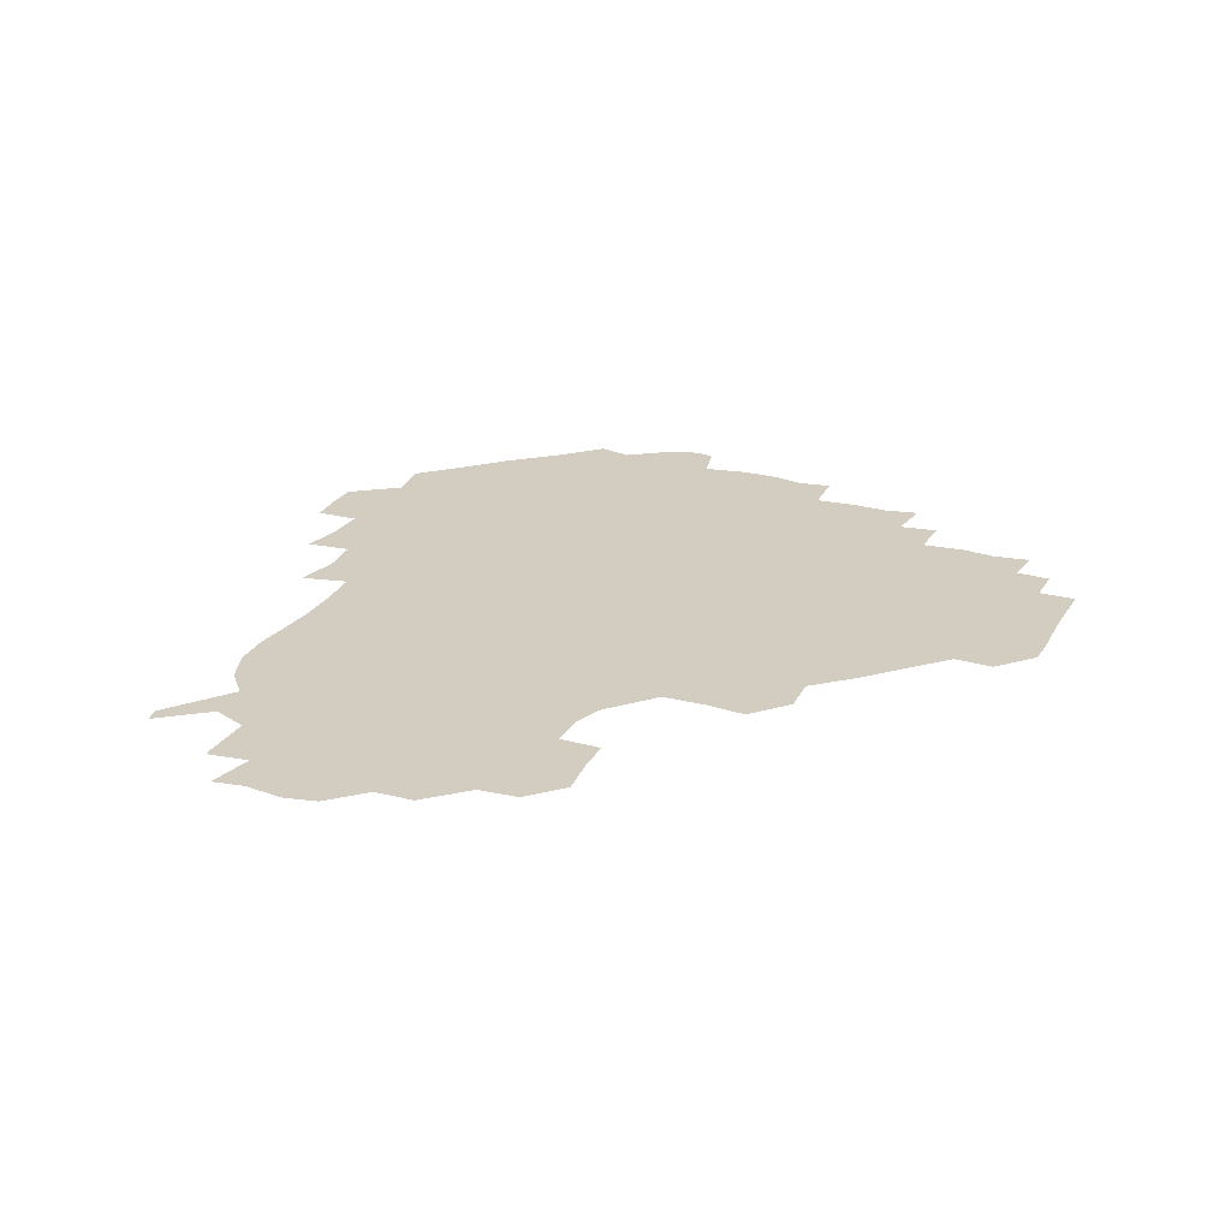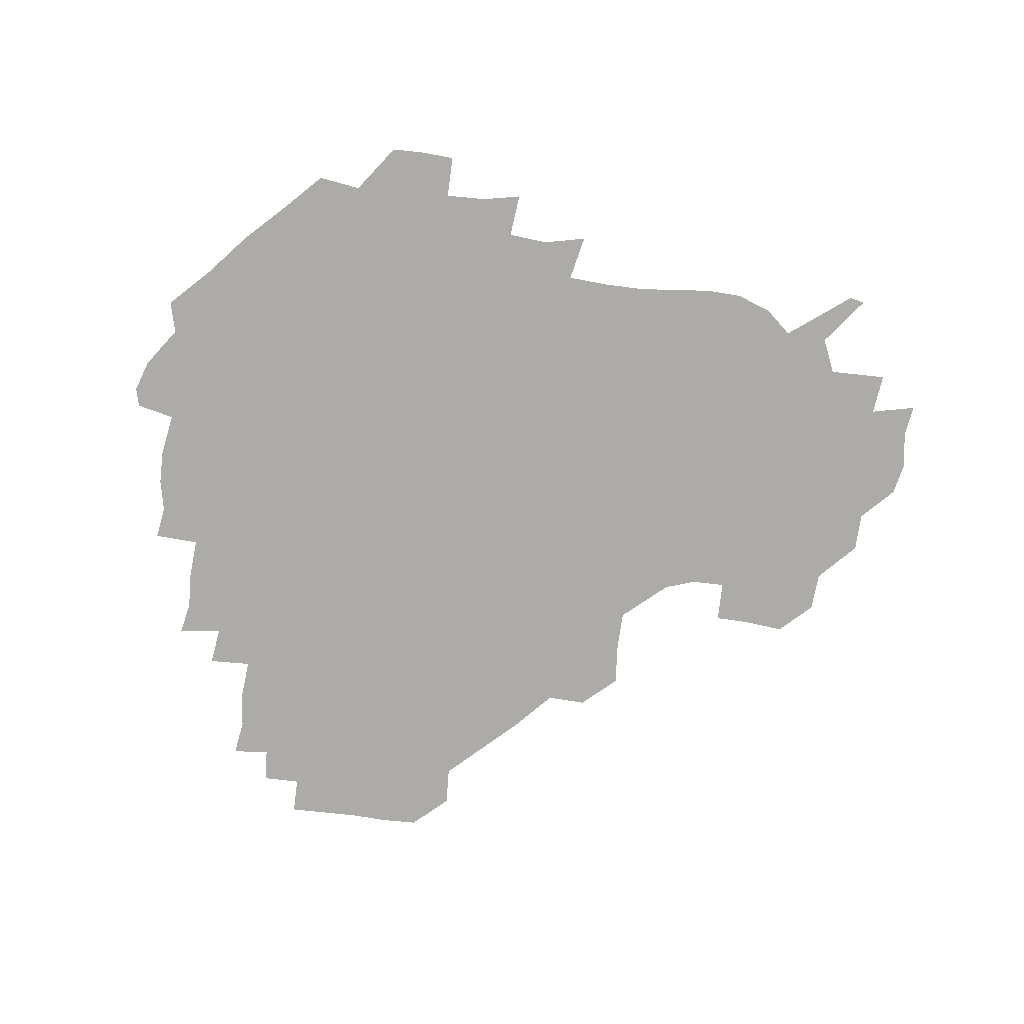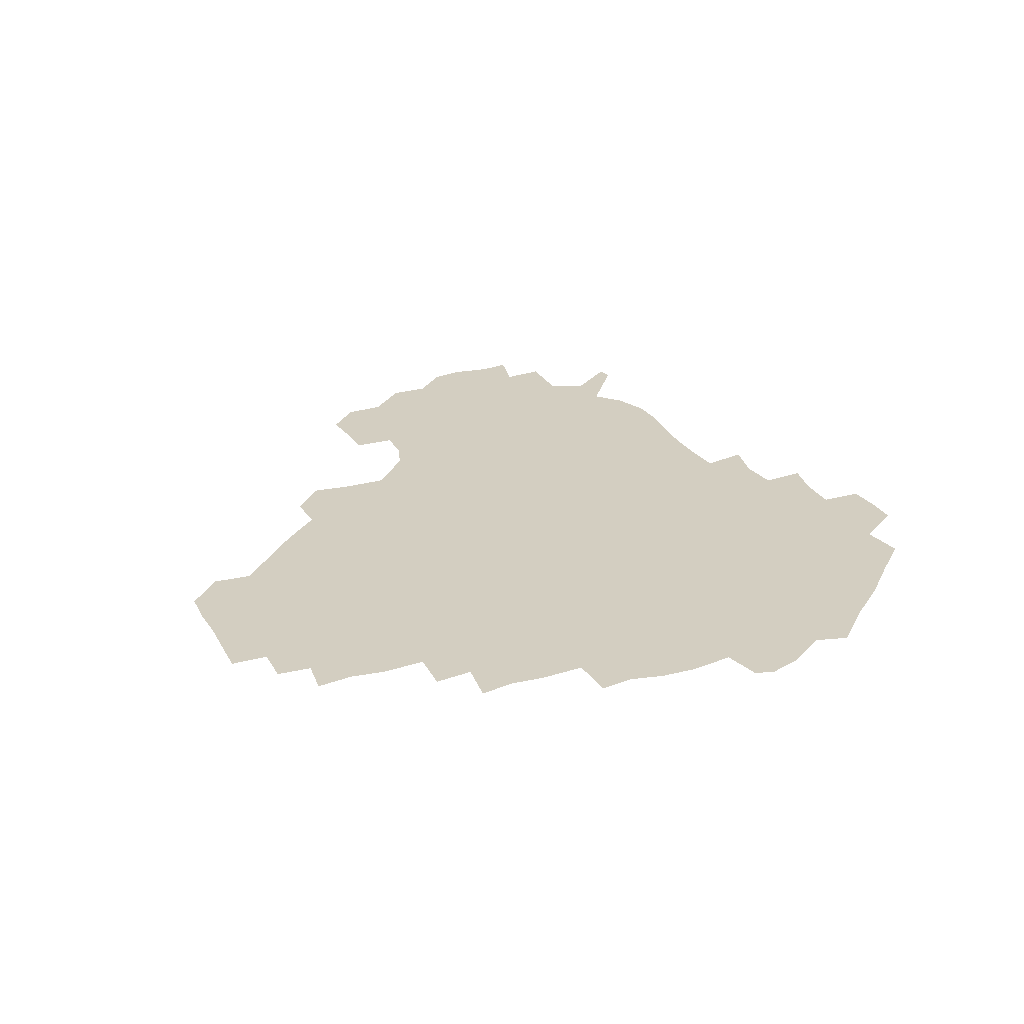
<metadata>
{"format":"obj","ext":"obj","renderer":"f3d","projection":"perspective","resolution":1024,"background":"white","views":[{"elev":24.6,"azim":114.0,"up":"+Z"},{"elev":-76.4,"azim":-6.5,"up":"+Z"},{"elev":25.2,"azim":-112.9,"up":"+Z"}]}
</metadata>
<code>
v 240.4 185.6 0
v 235.8 199 0
v 237.8 206.8 0
v 249.2 155.5 0
v 252.5 169.1 0
v 253.5 182.4 0
v 255 196.2 0
v 253.9 210.7 0
v 250.7 228.4 0
v 250.7 243.3 0
v 253.4 256.7 0
v 251.1 270.5 0
v 266.8 138.3 0
v 271.4 153.1 0
v 272.8 167.2 0
v 273.8 181.4 0
v 270.8 196.3 0
v 271 210.5 0
v 271.4 225.7 0
v 273.1 240.9 0
v 271.8 256.1 0
v 270.2 271.7 0
v 268.7 289.6 0
v 269.4 303.8 0
v 266.4 317.7 0
v 282.2 120.8 0
v 286.2 137.1 0
v 289.6 152.5 0
v 290.1 166.8 0
v 288.1 181.3 0
v 287.3 196 0
v 287.7 210.6 0
v 286.2 225.7 0
v 287.7 240.2 0
v 288.4 254.9 0
v 287.4 270 0
v 286.1 286 0
v 285.7 301.2 0
v 284.9 315.7 0
v 282.7 331.5 0
v 299.1 104.7 0
v 301.5 121.8 0
v 303.2 137.6 0
v 304.2 152.3 0
v 304.3 166.6 0
v 303.6 181 0
v 303.3 195.7 0
v 302.5 210.6 0
v 302.7 225.4 0
v 302 240.2 0
v 303.6 254.4 0
v 302.9 269.4 0
v 301.9 285.1 0
v 300.1 301.4 0
v 301 315.7 0
v 300.7 331 0
v 299 348.8 0
v 300.5 362.5 0
v 298.2 377.7 0
v 314.9 88.84 0
v 316.2 106.2 0
v 317.2 122.3 0
v 317.6 137.3 0
v 318.4 152.3 0
v 318.6 166.6 0
v 318.2 181 0
v 317.7 195.7 0
v 317.9 210.4 0
v 318.2 225 0
v 318.3 239.7 0
v 317.5 254.8 0
v 316.8 270.2 0
v 316.7 285.2 0
v 316.2 300.5 0
v 314.8 316.6 0
v 316.5 330.7 0
v 316.6 345.9 0
v 316.1 360.9 0
v 313.8 376.2 0
v 314.4 390.3 0
v 332.9 91.55 0
v 332.3 107.6 0
v 332.2 122.7 0
v 332.5 137.7 0
v 332.5 152.2 0
v 332.8 166.7 0
v 332.7 181.1 0
v 332.8 195.6 0
v 332.3 210.4 0
v 332.5 225.1 0
v 332.9 239.5 0
v 331.7 255.1 0
v 333 268.9 0
v 331.8 284.9 0
v 330.9 300.9 0
v 331.3 315.7 0
v 331.5 330.5 0
v 331.2 345.9 0
v 331.2 360.8 0
v 330.8 375.7 0
v 330.4 390.3 0
v 330.2 405.4 0
v 347.7 71.86 0
v 346.7 91.6 0
v 346.6 107.8 0
v 347.1 123.8 0
v 347 138.2 0
v 346.9 152.3 0
v 347 166.8 0
v 347 181.2 0
v 347.3 195.7 0
v 347.1 210.3 0
v 347.4 224.9 0
v 347.1 239.8 0
v 347.7 254 0
v 347.2 269.3 0
v 346.3 285.8 0
v 346.4 300.4 0
v 346.2 315.7 0
v 346.4 330.5 0
v 346.2 345.7 0
v 346 360.9 0
v 346.7 375.2 0
v 345.2 391.1 0
v 345.7 405.3 0
v 361.2 71.77 0
v 360.7 92.67 0
v 361 108.2 0
v 361.2 124.3 0
v 361.2 138 0
v 361.2 152.1 0
v 361.2 166.6 0
v 361.2 181.2 0
v 361.4 195.9 0
v 361.6 210.5 0
v 361.6 225.3 0
v 361.7 239.9 0
v 361.9 254.4 0
v 362.3 268.3 0
v 360.8 286.1 0
v 360.7 302.1 0
v 361.1 315.9 0
v 361 331.2 0
v 361.3 345.7 0
v 361.1 360.7 0
v 361.5 375.3 0
v 361.1 390.5 0
v 361.1 405.2 0
v 375.4 72.71 0
v 375 90.32 0
v 375.3 108.3 0
v 374.9 124.9 0
v 375.4 138.1 0
v 375.6 152.2 0
v 375.7 166.7 0
v 375.8 181.2 0
v 375.9 195.9 0
v 376.1 210.7 0
v 376.1 225.5 0
v 376.2 240 0
v 376.9 253.8 0
v 376.6 268.8 0
v 376.2 284.3 0
v 375.3 302 0
v 375.8 316.6 0
v 375.8 331.4 0
v 376.1 345.6 0
v 376.1 360.4 0
v 376.1 375.5 0
v 376.1 390.8 0
v 376 406 0
v 392.3 89.98 0
v 390.2 108.3 0
v 390.4 122.8 0
v 389.8 138.1 0
v 389.7 152.7 0
v 390.2 166.7 0
v 390.2 181.5 0
v 390.3 196 0
v 390.7 210.9 0
v 390.7 225.7 0
v 390.9 240 0
v 391.1 254.3 0
v 391 269.5 0
v 390.8 285.1 0
v 390.6 300.8 0
v 390.3 317.4 0
v 390.7 331.6 0
v 391 346.1 0
v 391 360.8 0
v 391.1 376.2 0
v 391.1 390.9 0
v 391.1 405.7 0
v 408.5 86.84 0
v 406.4 105.1 0
v 405.1 122.5 0
v 404.6 137.6 0
v 404.6 152.3 0
v 404.3 167.5 0
v 404.1 182 0
v 404.6 196.4 0
v 404.3 211 0
v 405.1 225.6 0
v 405.2 240.1 0
v 405.3 254.2 0
v 405.6 268.9 0
v 405.7 283.9 0
v 405.7 299.8 0
v 405.9 315.3 0
v 405.9 330.6 0
v 405.9 346.1 0
v 406.2 362.1 0
v 405.8 376.2 0
v 406.5 392.2 0
v 423.2 106.8 0
v 421.1 122.3 0
v 420.2 137 0
v 418.8 152.9 0
v 419.2 167.1 0
v 419.6 181.6 0
v 419.8 196.2 0
v 419.4 211.1 0
v 419.5 225.7 0
v 420.1 240.4 0
v 419.5 254.5 0
v 419.8 268.7 0
v 420.3 284.3 0
v 420.3 298.8 0
v 420.7 316.1 0
v 421 331.2 0
v 421.1 346.7 0
v 421 362.1 0
v 441.2 103 0
v 436.9 122.1 0
v 434.3 138 0
v 433.8 152.6 0
v 433.5 167.2 0
v 433.8 181.7 0
v 434.4 196.3 0
v 434.5 210.9 0
v 433.8 225.9 0
v 434.1 240.4 0
v 434.1 254.8 0
v 434.3 269.2 0
v 434.9 284.4 0
v 435.2 299.5 0
v 435.5 314.5 0
v 436.1 331 0
v 436.6 347.9 0
v 454.7 123.4 0
v 451.6 137.4 0
v 450.5 151.8 0
v 448.8 167.2 0
v 449.2 181.4 0
v 450.6 195.8 0
v 448.2 211.8 0
v 448.2 226.1 0
v 448.4 240.5 0
v 448.7 255 0
v 449 269.5 0
v 449.3 284.1 0
v 449.8 299.2 0
v 450.9 315.5 0
v 452 331.6 0
v 471.2 123.6 0
v 467.8 137.3 0
v 465.7 152.1 0
v 466.2 166.1 0
v 465.1 181.3 0
v 465.9 195.6 0
v 464.3 211.3 0
v 463.4 226.1 0
v 463.7 240.7 0
v 463.6 255.2 0
v 463 269.3 0
v 464.3 284.1 0
v 465.5 300.2 0
v 465.7 315.6 0
v 468.4 332.3 0
v 487.5 122.2 0
v 481.6 138.3 0
v 482.2 151.6 0
v 480.7 166.5 0
v 481.5 180.8 0
v 480.5 195.9 0
v 479.8 210.9 0
v 477.9 226.2 0
v 478.1 240.5 0
v 479.4 255.1 0
v 480.4 270 0
v 482.7 284.9 0
v 482.2 302.8 0
v 483.6 319.2 0
v 503.1 120.8 0
v 496.8 138 0
v 497.1 151.3 0
v 495.4 166.7 0
v 496 180.8 0
v 494.4 196.5 0
v 493.8 211.2 0
v 492.9 225.8 0
v 494.4 240.2 0
v 496.1 254.4 0
v 502.2 268.1 0
v 518.1 121.6 0
v 512 138.3 0
v 510.3 152.8 0
v 509.8 167.2 0
v 508.8 182.2 0
v 508.2 197 0
v 507.3 211.5 0
v 505.7 225.7 0
v 507.4 238.9 0
v 509.4 252.2 0
v 515.4 263.9 0
v 532.7 127.2 0
v 528.5 139.4 0
v 524.9 153.6 0
v 524.1 167.5 0
v 523.4 181.9 0
v 523.6 196.5 0
v 522 211.5 0
v 521.6 225.2 0
v 520.5 238.5 0
v 521.7 250.2 0
v 529.6 263.9 0
v 529.6 281 0
v 543.5 136.7 0
v 543 142.9 0
v 540.2 154.4 0
v 538.8 167.8 0
v 536.3 182.4 0
v 536.6 196.3 0
v 538.3 210.2 0
v 536.6 224.3 0
v 537.9 238.3 0
v 539.4 251.9 0
v 541 266.3 0
v 543.7 281.5 0
v 570.6 116.5 0
v 550.8 141.6 0
v 555.2 152.5 0
v 554.4 167.5 0
v 554.3 181.2 0
v 556.1 195.5 0
v 556 210.3 0
v 555.5 225.2 0
v 557.9 239.8 0
v 554.8 253.9 0
v 556.6 267.8 0
v 560.9 283.3 0
v 577 118.1 0
v 561.3 138 0
v 567.4 152.7 0
v 570.5 167.5 0
v 569.6 181.1 0
v 569.8 195.2 0
v 570.3 210.2 0
v 571.9 224.9 0
v 573.8 238.9 0
v 576 254.1 0
v 574.8 270.3 0
v 591.9 152.5 0
v 589.7 169.7 0
v 586.3 182.2 0
v 582.9 195.7 0
v 587.7 207.9 0
v 592.2 221.7 0
v 591.6 237.9 0
v 608.9 165.7 0
v 606.7 178.7 0
v 608.7 194.8 0
v 605.8 208 0
f 5 6 1
f 1 6 2
f 6 7 2
f 2 7 3
f 7 8 3
f 13 14 4
f 4 14 5
f 14 15 5
f 5 15 6
f 15 16 6
f 6 16 7
f 16 17 7
f 7 17 8
f 17 18 8
f 8 18 9
f 18 19 9
f 9 19 10
f 19 20 10
f 10 20 11
f 20 21 11
f 11 21 12
f 21 22 12
f 26 27 13
f 13 27 14
f 27 28 14
f 14 28 15
f 28 29 15
f 15 29 16
f 29 30 16
f 16 30 17
f 30 31 17
f 17 31 18
f 31 32 18
f 18 32 19
f 32 33 19
f 19 33 20
f 33 34 20
f 20 34 21
f 34 35 21
f 21 35 22
f 35 36 22
f 22 36 23
f 36 37 23
f 23 37 24
f 37 38 24
f 24 38 25
f 38 39 25
f 41 42 26
f 26 42 27
f 42 43 27
f 27 43 28
f 43 44 28
f 28 44 29
f 44 45 29
f 29 45 30
f 45 46 30
f 30 46 31
f 46 47 31
f 31 47 32
f 47 48 32
f 32 48 33
f 48 49 33
f 33 49 34
f 49 50 34
f 34 50 35
f 50 51 35
f 35 51 36
f 51 52 36
f 36 52 37
f 52 53 37
f 37 53 38
f 53 54 38
f 38 54 39
f 54 55 39
f 39 55 40
f 55 56 40
f 60 61 41
f 41 61 42
f 61 62 42
f 42 62 43
f 62 63 43
f 43 63 44
f 63 64 44
f 44 64 45
f 64 65 45
f 45 65 46
f 65 66 46
f 46 66 47
f 66 67 47
f 47 67 48
f 67 68 48
f 48 68 49
f 68 69 49
f 49 69 50
f 69 70 50
f 50 70 51
f 70 71 51
f 51 71 52
f 71 72 52
f 52 72 53
f 72 73 53
f 53 73 54
f 73 74 54
f 54 74 55
f 74 75 55
f 55 75 56
f 75 76 56
f 56 76 57
f 76 77 57
f 57 77 58
f 77 78 58
f 58 78 59
f 78 79 59
f 60 81 61
f 81 82 61
f 61 82 62
f 82 83 62
f 62 83 63
f 83 84 63
f 63 84 64
f 84 85 64
f 64 85 65
f 85 86 65
f 65 86 66
f 86 87 66
f 66 87 67
f 87 88 67
f 67 88 68
f 88 89 68
f 68 89 69
f 89 90 69
f 69 90 70
f 90 91 70
f 70 91 71
f 91 92 71
f 71 92 72
f 92 93 72
f 72 93 73
f 93 94 73
f 73 94 74
f 94 95 74
f 74 95 75
f 95 96 75
f 75 96 76
f 96 97 76
f 76 97 77
f 97 98 77
f 77 98 78
f 98 99 78
f 78 99 79
f 99 100 79
f 79 100 80
f 100 101 80
f 103 104 81
f 81 104 82
f 104 105 82
f 82 105 83
f 105 106 83
f 83 106 84
f 106 107 84
f 84 107 85
f 107 108 85
f 85 108 86
f 108 109 86
f 86 109 87
f 109 110 87
f 87 110 88
f 110 111 88
f 88 111 89
f 111 112 89
f 89 112 90
f 112 113 90
f 90 113 91
f 113 114 91
f 91 114 92
f 114 115 92
f 92 115 93
f 115 116 93
f 93 116 94
f 116 117 94
f 94 117 95
f 117 118 95
f 95 118 96
f 118 119 96
f 96 119 97
f 119 120 97
f 97 120 98
f 120 121 98
f 98 121 99
f 121 122 99
f 99 122 100
f 122 123 100
f 100 123 101
f 123 124 101
f 101 124 102
f 124 125 102
f 103 126 104
f 126 127 104
f 104 127 105
f 127 128 105
f 105 128 106
f 128 129 106
f 106 129 107
f 129 130 107
f 107 130 108
f 130 131 108
f 108 131 109
f 131 132 109
f 109 132 110
f 132 133 110
f 110 133 111
f 133 134 111
f 111 134 112
f 134 135 112
f 112 135 113
f 135 136 113
f 113 136 114
f 136 137 114
f 114 137 115
f 137 138 115
f 115 138 116
f 138 139 116
f 116 139 117
f 139 140 117
f 117 140 118
f 140 141 118
f 118 141 119
f 141 142 119
f 119 142 120
f 142 143 120
f 120 143 121
f 143 144 121
f 121 144 122
f 144 145 122
f 122 145 123
f 145 146 123
f 123 146 124
f 146 147 124
f 124 147 125
f 147 148 125
f 126 149 127
f 149 150 127
f 127 150 128
f 150 151 128
f 128 151 129
f 151 152 129
f 129 152 130
f 152 153 130
f 130 153 131
f 153 154 131
f 131 154 132
f 154 155 132
f 132 155 133
f 155 156 133
f 133 156 134
f 156 157 134
f 134 157 135
f 157 158 135
f 135 158 136
f 158 159 136
f 136 159 137
f 159 160 137
f 137 160 138
f 160 161 138
f 138 161 139
f 161 162 139
f 139 162 140
f 162 163 140
f 140 163 141
f 163 164 141
f 141 164 142
f 164 165 142
f 142 165 143
f 165 166 143
f 143 166 144
f 166 167 144
f 144 167 145
f 167 168 145
f 145 168 146
f 168 169 146
f 146 169 147
f 169 170 147
f 147 170 148
f 170 171 148
f 150 172 151
f 172 173 151
f 151 173 152
f 173 174 152
f 152 174 153
f 174 175 153
f 153 175 154
f 175 176 154
f 154 176 155
f 176 177 155
f 155 177 156
f 177 178 156
f 156 178 157
f 178 179 157
f 157 179 158
f 179 180 158
f 158 180 159
f 180 181 159
f 159 181 160
f 181 182 160
f 160 182 161
f 182 183 161
f 161 183 162
f 183 184 162
f 162 184 163
f 184 185 163
f 163 185 164
f 185 186 164
f 164 186 165
f 186 187 165
f 165 187 166
f 187 188 166
f 166 188 167
f 188 189 167
f 167 189 168
f 189 190 168
f 168 190 169
f 190 191 169
f 169 191 170
f 191 192 170
f 170 192 171
f 192 193 171
f 172 194 173
f 194 195 173
f 173 195 174
f 195 196 174
f 174 196 175
f 196 197 175
f 175 197 176
f 197 198 176
f 176 198 177
f 198 199 177
f 177 199 178
f 199 200 178
f 178 200 179
f 200 201 179
f 179 201 180
f 201 202 180
f 180 202 181
f 202 203 181
f 181 203 182
f 203 204 182
f 182 204 183
f 204 205 183
f 183 205 184
f 205 206 184
f 184 206 185
f 206 207 185
f 185 207 186
f 207 208 186
f 186 208 187
f 208 209 187
f 187 209 188
f 209 210 188
f 188 210 189
f 210 211 189
f 189 211 190
f 211 212 190
f 190 212 191
f 212 213 191
f 191 213 192
f 213 214 192
f 192 214 193
f 195 215 196
f 215 216 196
f 196 216 197
f 216 217 197
f 197 217 198
f 217 218 198
f 198 218 199
f 218 219 199
f 199 219 200
f 219 220 200
f 200 220 201
f 220 221 201
f 201 221 202
f 221 222 202
f 202 222 203
f 222 223 203
f 203 223 204
f 223 224 204
f 204 224 205
f 224 225 205
f 205 225 206
f 225 226 206
f 206 226 207
f 226 227 207
f 207 227 208
f 227 228 208
f 208 228 209
f 228 229 209
f 209 229 210
f 229 230 210
f 210 230 211
f 230 231 211
f 211 231 212
f 231 232 212
f 212 232 213
f 215 233 216
f 233 234 216
f 216 234 217
f 234 235 217
f 217 235 218
f 235 236 218
f 218 236 219
f 236 237 219
f 219 237 220
f 237 238 220
f 220 238 221
f 238 239 221
f 221 239 222
f 239 240 222
f 222 240 223
f 240 241 223
f 223 241 224
f 241 242 224
f 224 242 225
f 242 243 225
f 225 243 226
f 243 244 226
f 226 244 227
f 244 245 227
f 227 245 228
f 245 246 228
f 228 246 229
f 246 247 229
f 229 247 230
f 247 248 230
f 230 248 231
f 248 249 231
f 231 249 232
f 234 250 235
f 250 251 235
f 235 251 236
f 251 252 236
f 236 252 237
f 252 253 237
f 237 253 238
f 253 254 238
f 238 254 239
f 254 255 239
f 239 255 240
f 255 256 240
f 240 256 241
f 256 257 241
f 241 257 242
f 257 258 242
f 242 258 243
f 258 259 243
f 243 259 244
f 259 260 244
f 244 260 245
f 260 261 245
f 245 261 246
f 261 262 246
f 246 262 247
f 262 263 247
f 247 263 248
f 263 264 248
f 248 264 249
f 250 265 251
f 265 266 251
f 251 266 252
f 266 267 252
f 252 267 253
f 267 268 253
f 253 268 254
f 268 269 254
f 254 269 255
f 269 270 255
f 255 270 256
f 270 271 256
f 256 271 257
f 271 272 257
f 257 272 258
f 272 273 258
f 258 273 259
f 273 274 259
f 259 274 260
f 274 275 260
f 260 275 261
f 275 276 261
f 261 276 262
f 276 277 262
f 262 277 263
f 277 278 263
f 263 278 264
f 278 279 264
f 265 280 266
f 280 281 266
f 266 281 267
f 281 282 267
f 267 282 268
f 282 283 268
f 268 283 269
f 283 284 269
f 269 284 270
f 284 285 270
f 270 285 271
f 285 286 271
f 271 286 272
f 286 287 272
f 272 287 273
f 287 288 273
f 273 288 274
f 288 289 274
f 274 289 275
f 289 290 275
f 275 290 276
f 290 291 276
f 276 291 277
f 291 292 277
f 277 292 278
f 292 293 278
f 278 293 279
f 280 294 281
f 294 295 281
f 281 295 282
f 295 296 282
f 282 296 283
f 296 297 283
f 283 297 284
f 297 298 284
f 284 298 285
f 298 299 285
f 285 299 286
f 299 300 286
f 286 300 287
f 300 301 287
f 287 301 288
f 301 302 288
f 288 302 289
f 302 303 289
f 289 303 290
f 303 304 290
f 290 304 291
f 294 305 295
f 305 306 295
f 295 306 296
f 306 307 296
f 296 307 297
f 307 308 297
f 297 308 298
f 308 309 298
f 298 309 299
f 309 310 299
f 299 310 300
f 310 311 300
f 300 311 301
f 311 312 301
f 301 312 302
f 312 313 302
f 302 313 303
f 313 314 303
f 303 314 304
f 314 315 304
f 305 316 306
f 316 317 306
f 306 317 307
f 317 318 307
f 307 318 308
f 318 319 308
f 308 319 309
f 319 320 309
f 309 320 310
f 320 321 310
f 310 321 311
f 321 322 311
f 311 322 312
f 322 323 312
f 312 323 313
f 323 324 313
f 313 324 314
f 324 325 314
f 314 325 315
f 325 326 315
f 316 328 317
f 328 329 317
f 317 329 318
f 329 330 318
f 318 330 319
f 330 331 319
f 319 331 320
f 331 332 320
f 320 332 321
f 332 333 321
f 321 333 322
f 333 334 322
f 322 334 323
f 334 335 323
f 323 335 324
f 335 336 324
f 324 336 325
f 336 337 325
f 325 337 326
f 337 338 326
f 326 338 327
f 338 339 327
f 328 340 329
f 340 341 329
f 329 341 330
f 341 342 330
f 330 342 331
f 342 343 331
f 331 343 332
f 343 344 332
f 332 344 333
f 344 345 333
f 333 345 334
f 345 346 334
f 334 346 335
f 346 347 335
f 335 347 336
f 347 348 336
f 336 348 337
f 348 349 337
f 337 349 338
f 349 350 338
f 338 350 339
f 350 351 339
f 340 352 341
f 352 353 341
f 341 353 342
f 353 354 342
f 342 354 343
f 354 355 343
f 343 355 344
f 355 356 344
f 344 356 345
f 356 357 345
f 345 357 346
f 357 358 346
f 346 358 347
f 358 359 347
f 347 359 348
f 359 360 348
f 348 360 349
f 360 361 349
f 349 361 350
f 361 362 350
f 350 362 351
f 354 363 355
f 363 364 355
f 355 364 356
f 364 365 356
f 356 365 357
f 365 366 357
f 357 366 358
f 366 367 358
f 358 367 359
f 367 368 359
f 359 368 360
f 368 369 360
f 360 369 361
f 364 370 365
f 370 371 365
f 365 371 366
f 371 372 366
f 366 372 367
f 372 373 367
f 367 373 368

</code>
